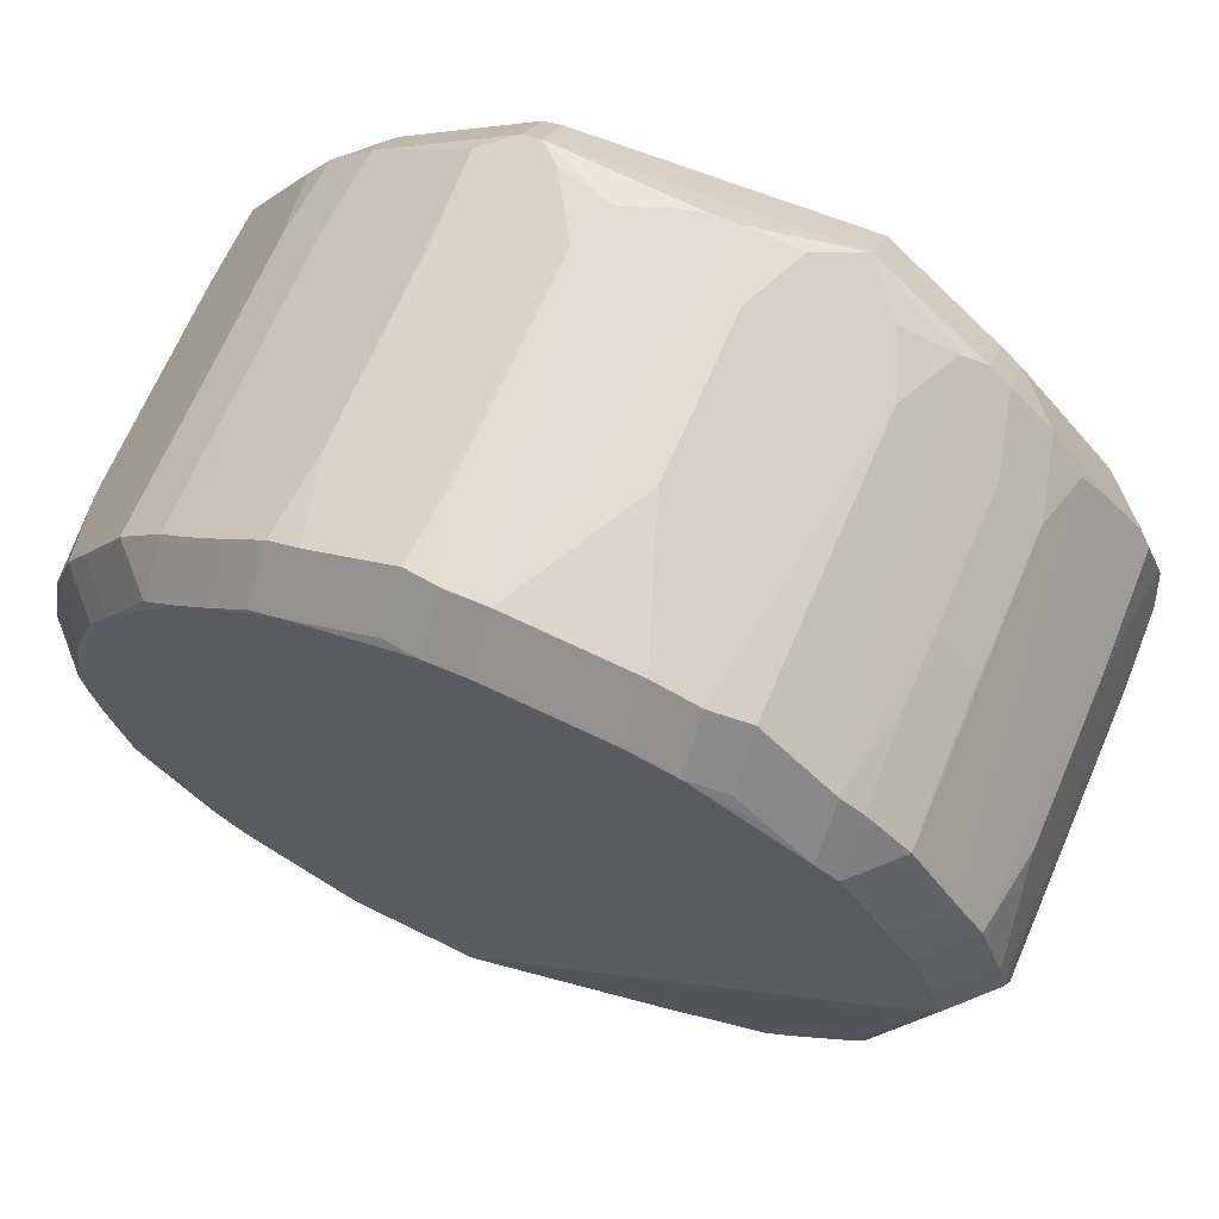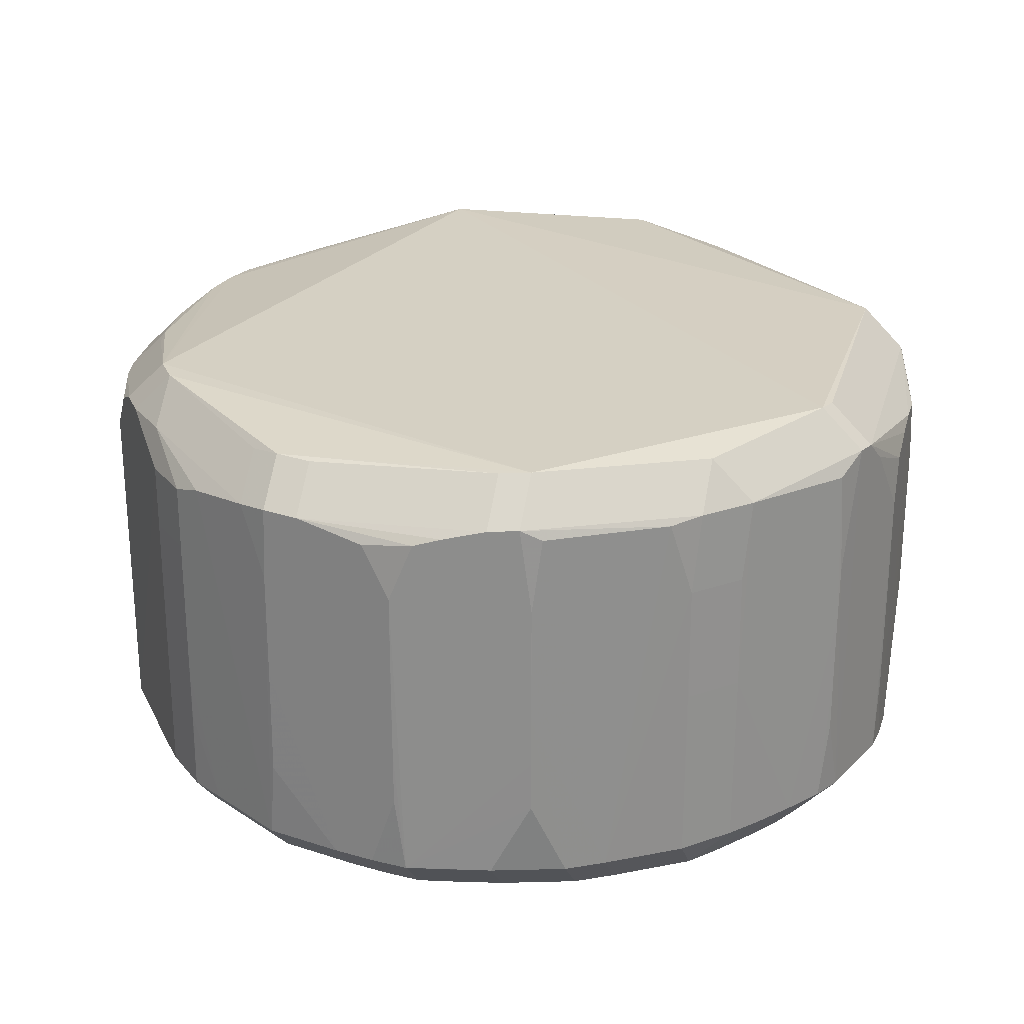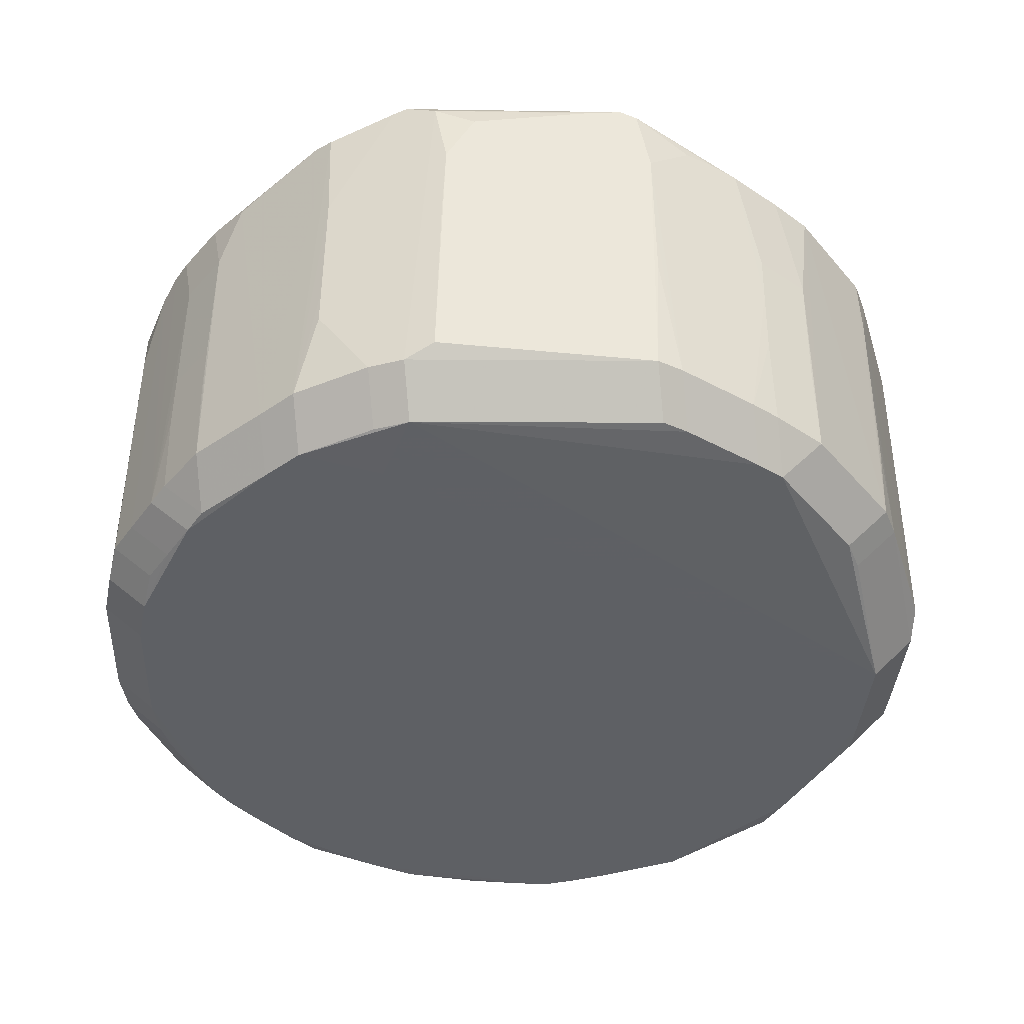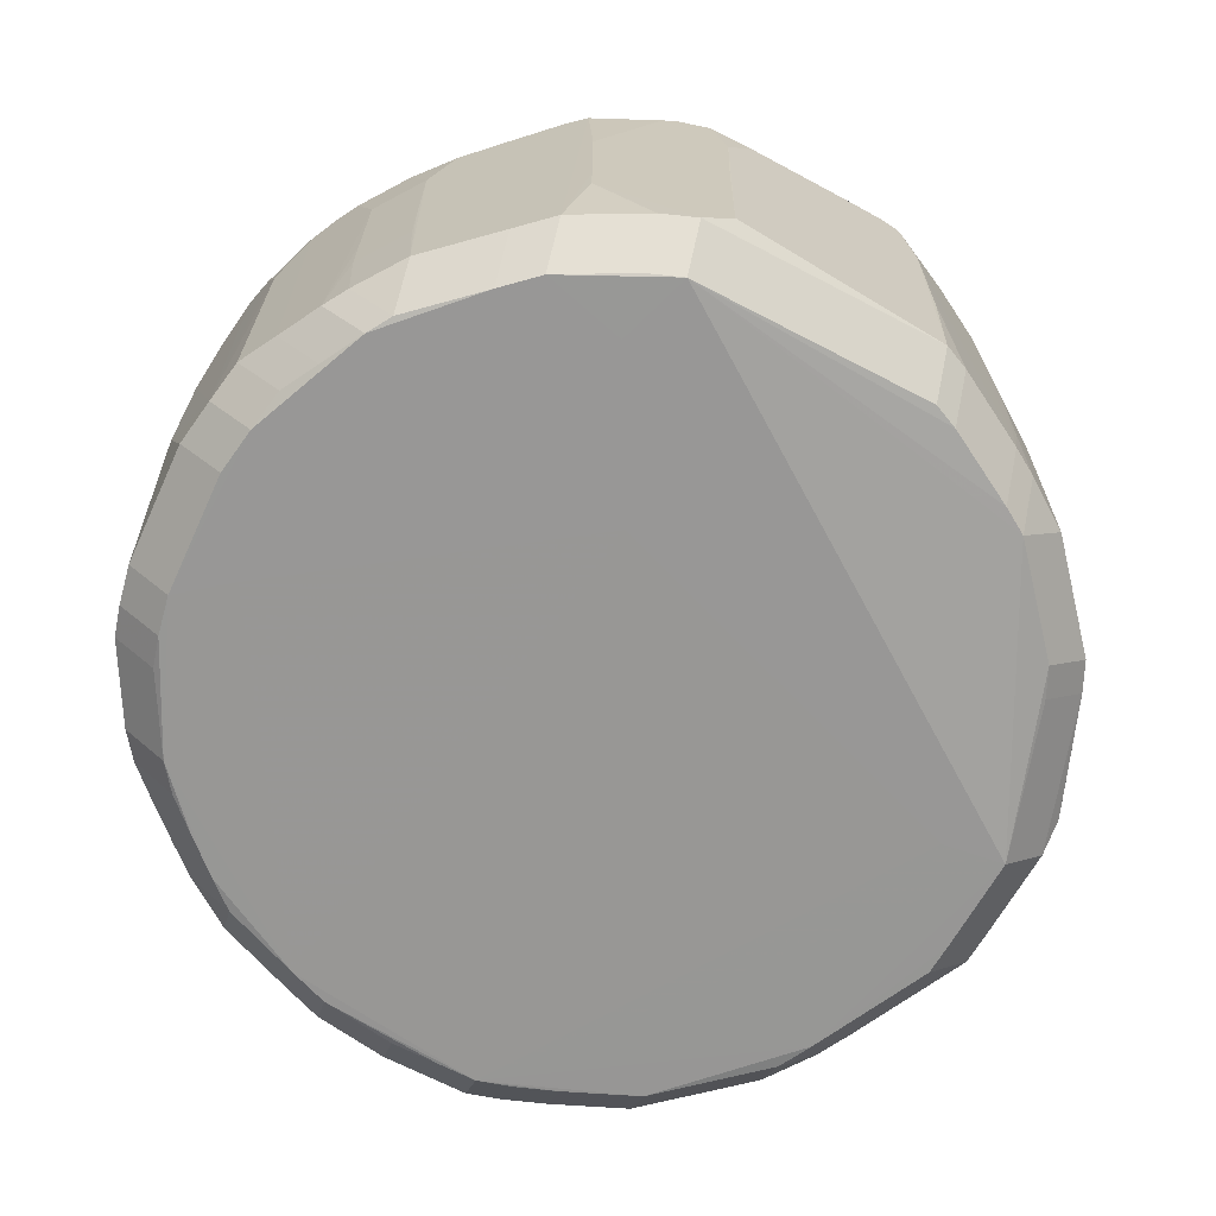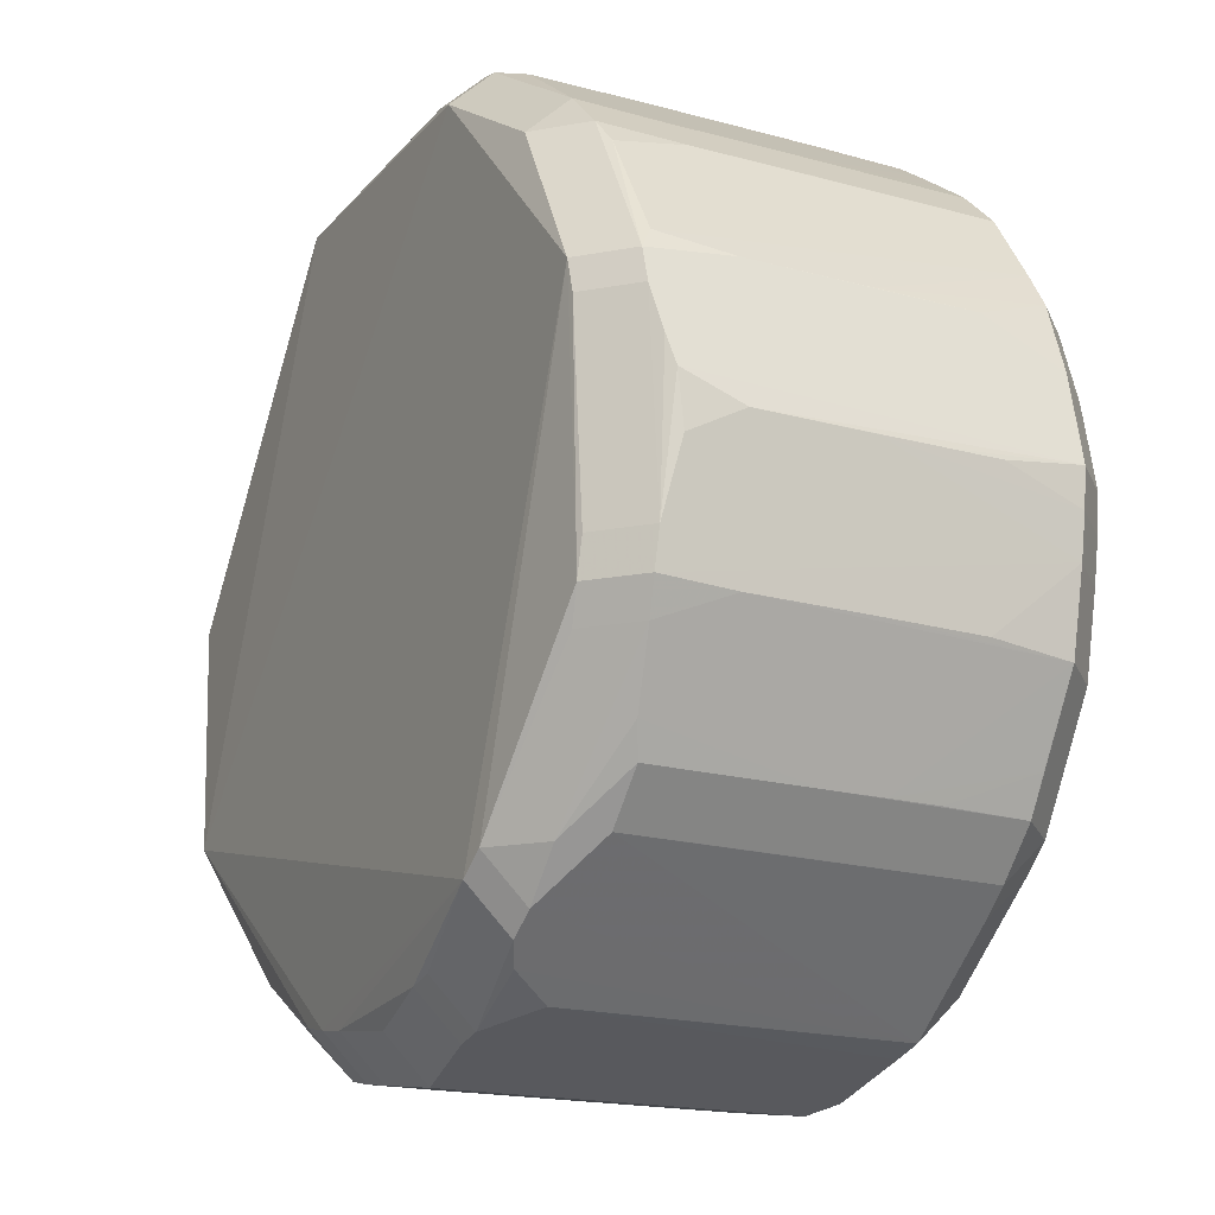
<metadata>
{"format":"obj","ext":"obj","renderer":"f3d","projection":"perspective","resolution":1024,"background":"white","views":[{"elev":67.4,"azim":-156.8,"up":"+Y"},{"elev":24.6,"azim":105.2,"up":"+Z"},{"elev":-43.0,"azim":-83.2,"up":"+Z"},{"elev":-68.2,"azim":-106.9,"up":"+Z"},{"elev":-20.0,"azim":63.5,"up":"+Y"}]}
</metadata>
<code>
v -0.07364 0.00832 -0.02958
v -0.06651 0.00832 -0.03671
v 0.001774 -0.0743 -0.02694
v 0.03259 -0.06516 0.03386
v 0.05686 0.04564 -0.02939
v 0.04973 0.05277 -0.02939
v 0.04973 0.04564 -0.03651
v -0.05061 -0.05109 0.003403
v -0.04348 -0.05822 0.003403
v 0.07492 -0.0006924 -0.01656
v 0.07473 0.001083 -0.02967
v 0.0676 0.001083 -0.03679
v -0.07468 0.002362 0.02112
v -0.05567 0.04699 -0.01327
v -0.04854 0.05412 -0.01327
v -0.07282 0.01242 0.03664
v -0.06569 0.01242 0.04376
v 0.009675 0.07386 0.02804
v -0.06716 -0.02816 0.03826
v -0.06004 -0.02816 0.04539
v 0.07116 0.02227 0.0002437
v -0.007089 0.07405 0.03188
v -0.05354 -0.04711 -0.02621
v -0.04641 -0.04711 -0.03334
v -0.05579 0.04697 0.02021
v -0.04866 0.05409 0.02021
v -0.06543 -0.03312 0.006904
v -0.04555 0.05657 -0.02961
v -0.04555 0.04944 -0.03674
v 0.03113 0.06716 0.01507
v 0.05875 -0.04394 0.01837
v 0.05163 -0.05107 0.01837
v 0.07434 0.003267 0.0315
v -0.04047 -0.06048 0.03336
v -0.04047 -0.05335 0.04049
v -0.01841 -0.07134 0.03324
v -0.01841 -0.06421 0.04037
v -0.05253 0.04955 0.03266
v -0.04541 0.05668 0.03266
v -0.04541 0.04955 0.03979
v -0.05062 -0.05084 -0.009122
v -0.0435 -0.05797 -0.009122
v -0.06528 -0.03212 -0.02619
v -0.05815 -0.03212 -0.03331
v -0.04189 0.05948 0.03311
v -0.04189 0.05235 0.04024
v 0.07118 0.02227 0.009995
v 0.07238 0.01511 0.03456
v 0.06526 0.01511 0.04169
v 0.0002407 -0.07462 0.01769
v 0.01258 0.07377 -0.007284
v 0.07357 0.007909 0.03284
v 0.01433 -0.07153 0.03309
v 0.01433 -0.0644 0.04022
v 0.06425 0.03365 -0.02966
v 0.05712 0.03365 -0.03679
v -0.02291 0.06993 0.03696
v -0.02291 0.0628 0.04409
v 0.07223 0.01551 -0.02931
v 0.0651 0.01551 -0.03644
v 0.0233 0.07001 0.03563
v 0.0233 0.06288 0.04276
v 0.0698 -0.02527 -0.02961
v 0.06267 -0.02527 -0.03674
v 0.01852 -0.0706 0.03283
v 0.01852 -0.06348 0.03996
v -0.003722 0.0575 -0.03676
v 0.0555 0.04681 0.03378
v 0.04837 0.05394 0.03378
v 0.04837 0.04681 0.0409
v -0.06423 0.03379 -0.02961
v -0.0571 0.03379 -0.03674
v 0.05877 -0.04383 -0.01534
v -0.03334 0.06624 0.01951
v 0.07495 -0.0006996 -0.007574
v 0.02807 -0.06849 0.02695
v -0.01554 0.07251 0.0322
v -0.07327 0.01005 0.03718
v -0.06614 0.01005 0.0443
v 0.02304 -0.06956 -0.02963
v 0.02304 -0.06243 -0.03675
v 0.07281 -0.01216 -0.02962
v 0.06568 -0.01216 -0.03675
v -0.0736 -0.00236 0.0311
v -0.06828 0.02744 -0.02961
v -0.06116 0.02744 -0.03674
v 0.003393 0.07393 0.03046
v -0.07426 0.004714 0.03447
v 0.03638 -0.06237 0.03576
v 0.03638 -0.05524 0.04289
v -0.05521 0.01445 -0.03676
v -0.01106 0.07404 -0.006476
v -0.01107 0.07405 0.004172
v -0.05347 -0.04807 0.03324
v -0.04634 -0.05519 0.03324
v -0.04634 -0.04807 0.04037
v 0.02813 -0.06843 0.005924
v -0.001793 0.07399 0.03185
v 0.05876 -0.0439 0.002692
v 0.05164 -0.05103 0.002692
v 0.05878 -0.04385 -0.006925
v 0.07408 -0.005214 -0.02961
v 0.06696 -0.005214 -0.03674
v -0.07024 0.02439 0.03356
v -0.06041 -0.03963 0.03259
v -0.06824 0.02751 0.03428
v -0.06111 0.02751 0.04141
v 0.001286 0.07397 -0.02961
v 0.001286 0.06684 -0.03674
v -0.05055 -0.05129 0.01238
v -0.04342 -0.05841 0.01238
v 0.07189 -0.01728 0.03285
v 0.06476 -0.01728 0.03998
v 0.03222 0.06636 0.03283
v -0.07241 0.01441 -0.02934
v -0.06528 0.01441 -0.03646
v -0.0001016 -0.07473 0.03138
v -0.0001016 -0.0676 0.0385
v -0.05006 -0.05101 -0.02619
v -0.04293 -0.05814 -0.02619
v -0.04293 -0.05101 -0.03332
v 0.06792 0.02757 -0.02963
v 0.06079 0.02757 -0.03675
v -0.01104 0.07408 0.02097
v -0.02457 -0.06902 -0.02619
v -0.02457 -0.06189 -0.03332
v 0.07114 0.02223 -0.01645
v -0.06152 0.03803 0.03219
v -0.06528 -0.03313 -0.002949
v 0.07353 0.007696 -0.02959
v 0.0664 0.007696 -0.03672
v -0.05621 0.04629 -0.02932
v -0.04908 0.05342 -0.02932
v -0.04908 0.04629 -0.03645
v 0.07052 -0.02401 -0.01621
v -0.07442 0.003318 -0.02697
v 0.02816 -0.06837 -0.01552
v 0.03281 0.06581 -0.02935
v 0.03281 0.05868 -0.03648
v 0.006728 -0.05546 -0.03681
v 0.07497 -0.0007695 0.002846
v -0.004923 -0.07312 -0.02654
v -0.01938 0.07112 -0.0296
v -0.01938 0.06399 -0.03673
v 0.0137 0.07339 -0.02877
v 0.0137 0.06626 -0.0359
v 0.07075 -0.02339 0.03305
v 0.06362 -0.02339 0.04018
v -0.06864 -0.02226 0.03696
v 0.06212 -0.03818 -0.02927
v -0.07068 0.02362 0.004047
v 0.07119 0.02218 -0.008025
v 0.05857 -0.04403 -0.02931
v 0.05144 -0.05116 -0.02931
v 0.05144 -0.04403 -0.03644
v -0.07459 0.002852 0.005503
v 0.0741 -0.005451 0.03049
v -0.07062 0.02367 -0.01457
v 0.01251 0.07381 0.003241
v 0.02768 0.06836 -0.02961
v 0.02768 0.06124 -0.03674
v 0.07064 -0.02389 0.02072
v 0.04486 0.05658 -0.02962
v 0.04486 0.04945 -0.03675
v 0.008059 0.07383 -0.02957
v 0.008059 0.0667 -0.0367
v 0.05875 -0.04396 0.02928
v 0.05162 -0.05109 0.02928
v -0.02358 -0.07022 0.02196
v -0.03801 0.06256 0.03134
v -0.03043 -0.06554 -0.0262
v -0.03043 -0.05841 -0.03333
v 0.0569 0.04572 0.02023
v 0.04977 0.05284 0.02023
v -0.0334 0.06615 -0.02823
v -0.0334 0.05902 -0.03535
v 0.01254 0.07375 -0.0159
v 0.06161 -0.03915 0.03079
v -0.02434 -0.06993 0.03309
v -0.02434 -0.0628 0.04021
v 0.07061 -0.0239 0.002465
v 0.01947 0.07137 0.03189
v -0.06272 -0.03592 -0.0262
v -0.05559 -0.03592 -0.03333
v 0.0712 0.02225 0.0205
v -0.06642 -0.03102 0.03702
v -0.05929 -0.03102 0.04414
v 0.0312 0.06706 -0.01593
v -0.02349 -0.06978 -0.009852
v 0.07152 0.02032 0.03496
v 0.06439 0.02032 0.04209
v -0.05686 -0.04396 0.03336
v 0.03852 0.06147 -0.0296
v 0.03852 0.05435 -0.03673
v 0.05678 0.04582 0.0006605
v 0.04965 0.05295 0.0006605
v -0.03911 0.06166 -0.0289
v -0.03911 0.05454 -0.03603
v 0.06787 -0.0286 0.03227
v 0.06074 -0.0286 0.0394
v 0.059 0.04231 0.03286
v 0.01256 0.07382 0.02041
v -0.07064 0.02367 -0.007798
v 0.0005712 -0.07455 0.007383
v -0.05829 0.04308 0.03079
v 0.007185 -0.07315 -0.02967
v 0.007185 -0.06602 -0.0368
v -0.01917 -0.07044 -0.0262
v -0.01917 -0.06332 -0.03333
v 0.04627 -0.055 -0.02962
v 0.04627 -0.04787 -0.03674
v 0.03126 0.06706 -0.006322
v 0.07499 -0.0007141 0.02166
v 0.02838 -0.06826 -0.02961
v 0.02838 -0.06113 -0.03673
v 0.02657 0.06883 0.03585
v 0.02657 0.06171 0.04298
v 0.03126 0.06709 0.005309
v -0.02363 -0.06993 0.003271
v -0.02938 0.06764 0.02967
v 0.04777 -0.05208 0.03547
v 0.04064 -0.05921 0.03547
v 0.04064 -0.05208 0.0426
v -0.01233 -0.07247 0.03307
v -0.01233 -0.06534 0.0402
v -0.07069 0.02364 0.01425
v 0.02816 -0.0684 -0.005134
v -0.06572 -0.03306 0.0246
v 0.07027 0.02381 0.0331
v -0.05571 0.047 -0.003181
v -0.04858 0.05413 -0.003181
v -0.02697 0.06855 -0.02962
v -0.02697 0.06142 -0.03674
v -0.02799 0.005653 -0.03681
f 79 20 58
f 147 82 213
f 125 34 120
f 207 91 234
f 207 12 211
f 3 206 117
f 112 147 213
f 213 157 112
f 120 34 111
f 117 206 76
f 90 191 20
f 179 169 36
f 34 125 179
f 125 169 179
f 224 36 117
f 178 199 221
f 91 207 2
f 234 12 140
f 140 207 234
f 12 207 140
f 206 3 208
f 36 169 208
f 103 83 12
f 49 191 148
f 217 191 70
f 58 20 217
f 20 191 217
f 181 135 82
f 82 135 63
f 135 181 63
f 63 199 178
f 107 46 40
f 107 79 58
f 58 46 107
f 84 88 13
f 149 88 84
f 20 187 35
f 227 214 97
f 97 214 76
f 117 76 65
f 227 97 80
f 80 76 206
f 80 97 76
f 4 214 89
f 76 214 4
f 89 65 4
f 4 65 76
f 148 191 223
f 191 90 223
f 89 214 222
f 222 214 168
f 221 223 222
f 178 221 167
f 31 178 167
f 43 186 136
f 136 84 13
f 171 125 120
f 121 2 207
f 120 119 121
f 125 208 189
f 189 208 169
f 142 208 3
f 117 36 142
f 36 208 142
f 213 82 141
f 11 10 102
f 102 141 82
f 113 49 148
f 57 77 232
f 58 217 62
f 82 147 162
f 162 181 82
f 147 199 162
f 199 63 162
f 162 63 181
f 64 155 211
f 211 12 64
f 12 83 64
f 79 107 17
f 20 35 180
f 94 105 23
f 228 105 186
f 228 186 43
f 27 183 228
f 23 105 228
f 228 183 23
f 120 111 9
f 9 42 120
f 54 90 225
f 137 214 227
f 227 80 137
f 137 80 214
f 81 207 211
f 211 215 81
f 153 154 155
f 168 154 32
f 168 214 210
f 210 154 168
f 148 223 200
f 115 158 85
f 43 136 1
f 13 88 1
f 88 78 1
f 1 78 16
f 158 115 1
f 149 84 19
f 84 136 19
f 19 136 186
f 19 88 149
f 19 78 88
f 23 119 41
f 129 183 27
f 43 183 129
f 27 228 129
f 129 228 43
f 207 209 126
f 44 2 184
f 219 169 125
f 125 189 219
f 219 189 169
f 50 3 117
f 117 142 50
f 21 122 55
f 5 173 55
f 75 102 10
f 141 102 75
f 75 10 11
f 75 11 213
f 213 141 75
f 52 48 112
f 11 48 52
f 190 48 11
f 201 173 68
f 68 190 201
f 201 190 229
f 229 55 201
f 201 55 173
f 195 173 5
f 77 57 22
f 165 108 159
f 70 68 69
f 20 180 37
f 37 90 20
f 225 90 37
f 110 94 8
f 8 94 23
f 23 41 8
f 186 105 192
f 192 94 186
f 105 94 192
f 95 111 34
f 90 54 66
f 118 54 225
f 117 65 53
f 100 32 154
f 156 136 13
f 13 1 156
f 156 1 136
f 158 1 203
f 203 1 151
f 85 158 203
f 56 12 234
f 172 121 207
f 207 126 172
f 2 121 24
f 24 184 2
f 204 142 3
f 3 50 204
f 204 50 142
f 127 122 21
f 127 59 122
f 11 59 127
f 130 59 11
f 33 112 157
f 33 52 112
f 33 157 213
f 213 11 33
f 11 52 33
f 229 190 185
f 185 55 229
f 185 190 11
f 98 57 61
f 98 22 57
f 98 18 108
f 108 22 98
f 220 57 232
f 61 216 145
f 145 216 160
f 108 18 202
f 202 159 108
f 216 69 114
f 16 106 104
f 128 106 38
f 40 39 38
f 85 104 71
f 96 35 187
f 94 95 96
f 150 153 63
f 150 73 153
f 153 73 101
f 101 150 63
f 73 150 101
f 153 101 99
f 99 178 31
f 99 63 178
f 99 101 63
f 234 91 29
f 29 233 234
f 234 233 67
f 67 233 109
f 67 56 234
f 109 56 67
f 109 233 144
f 152 127 21
f 11 127 152
f 21 185 152
f 152 185 11
f 21 55 47
f 47 185 21
f 55 185 47
f 61 18 87
f 87 98 61
f 18 98 87
f 77 22 124
f 232 77 124
f 124 93 232
f 124 22 108
f 92 143 232
f 232 93 92
f 108 143 92
f 92 124 108
f 93 124 92
f 57 220 170
f 177 145 165
f 165 159 177
f 182 18 61
f 182 202 18
f 61 145 182
f 145 202 182
f 160 216 30
f 216 114 30
f 16 104 226
f 226 1 16
f 151 1 226
f 226 203 151
f 85 203 226
f 226 104 85
f 128 38 205
f 132 71 205
f 205 71 104
f 205 106 128
f 205 104 106
f 132 205 25
f 25 205 38
f 91 2 86
f 2 116 86
f 56 164 7
f 161 166 146
f 109 166 161
f 161 56 109
f 161 164 56
f 12 56 123
f 74 170 220
f 74 220 232
f 232 175 74
f 57 170 45
f 45 28 39
f 170 28 45
f 51 177 159
f 145 177 51
f 159 202 51
f 51 202 145
f 196 114 69
f 39 28 26
f 72 29 91
f 91 86 72
f 198 176 233
f 233 29 198
f 5 7 6
f 163 196 6
f 160 30 188
f 131 123 60
f 12 123 131
f 174 196 69
f 15 28 133
f 29 72 134
f 134 132 133
f 197 74 175
f 197 28 170
f 170 74 197
f 218 30 114
f 218 188 30
f 114 196 218
f 160 188 138
f 161 139 194
f 164 161 194
f 231 26 28
f 28 15 231
f 188 218 212
f 212 138 188
f 193 196 163
f 193 218 196
f 193 212 218
f 138 212 193
f 132 25 230
f 132 230 14
f 208 209 207
f 208 207 206
f 222 223 90
f 222 90 89
f 221 222 167
f 167 222 168
f 83 103 102
f 82 83 102
f 12 11 102
f 102 103 12
f 147 112 113
f 148 147 113
f 48 113 112
f 49 113 48
f 61 57 62
f 62 57 58
f 61 62 216
f 216 62 217
f 64 83 82
f 82 63 64
f 16 78 17
f 17 78 79
f 180 35 34
f 34 179 180
f 206 207 81
f 81 80 206
f 214 80 81
f 81 215 214
f 153 64 63
f 155 64 153
f 32 167 168
f 31 167 32
f 214 215 210
f 210 215 211
f 211 155 210
f 155 154 210
f 200 147 148
f 200 199 147
f 200 221 199
f 200 223 221
f 1 2 44
f 44 43 1
f 1 116 2
f 1 115 116
f 19 186 187
f 19 187 20
f 79 78 19
f 20 79 19
f 41 119 120
f 120 42 41
f 209 208 126
f 126 208 125
f 184 43 44
f 184 183 43
f 49 48 190
f 191 49 190
f 70 191 190
f 190 68 70
f 69 216 217
f 69 217 70
f 16 17 106
f 106 17 107
f 37 224 225
f 36 224 37
f 37 180 179
f 37 179 36
f 8 9 111
f 8 111 110
f 8 41 42
f 42 9 8
f 110 111 95
f 95 94 110
f 89 90 66
f 66 65 89
f 225 224 118
f 118 224 117
f 53 118 117
f 54 118 53
f 65 66 53
f 53 66 54
f 120 121 172
f 172 171 120
f 172 126 125
f 125 171 172
f 24 121 119
f 24 119 23
f 183 184 24
f 23 183 24
f 38 106 107
f 38 107 40
f 34 35 96
f 96 95 34
f 187 186 96
f 186 94 96
f 31 32 99
f 32 100 99
f 154 153 99
f 99 100 154
f 108 109 144
f 144 143 108
f 232 143 144
f 144 233 232
f 166 109 108
f 166 108 165
f 165 145 166
f 166 145 146
f 116 115 86
f 86 115 85
f 232 233 176
f 176 175 232
f 55 56 7
f 5 55 7
f 146 145 161
f 161 145 160
f 123 56 55
f 123 55 122
f 122 59 123
f 59 60 123
f 58 57 45
f 45 46 58
f 40 46 45
f 45 39 40
f 26 38 39
f 26 25 38
f 72 86 85
f 85 71 72
f 6 196 195
f 6 195 5
f 164 163 6
f 6 7 164
f 131 11 12
f 131 130 11
f 131 60 59
f 59 130 131
f 174 69 68
f 68 173 174
f 195 196 174
f 173 195 174
f 134 72 71
f 134 71 132
f 134 28 29
f 133 28 134
f 175 176 197
f 176 198 197
f 29 28 197
f 197 198 29
f 138 161 160
f 138 139 161
f 193 163 164
f 164 194 193
f 139 138 193
f 193 194 139
f 25 26 230
f 26 231 230
f 14 15 133
f 133 132 14
f 14 230 231
f 14 231 15

</code>
